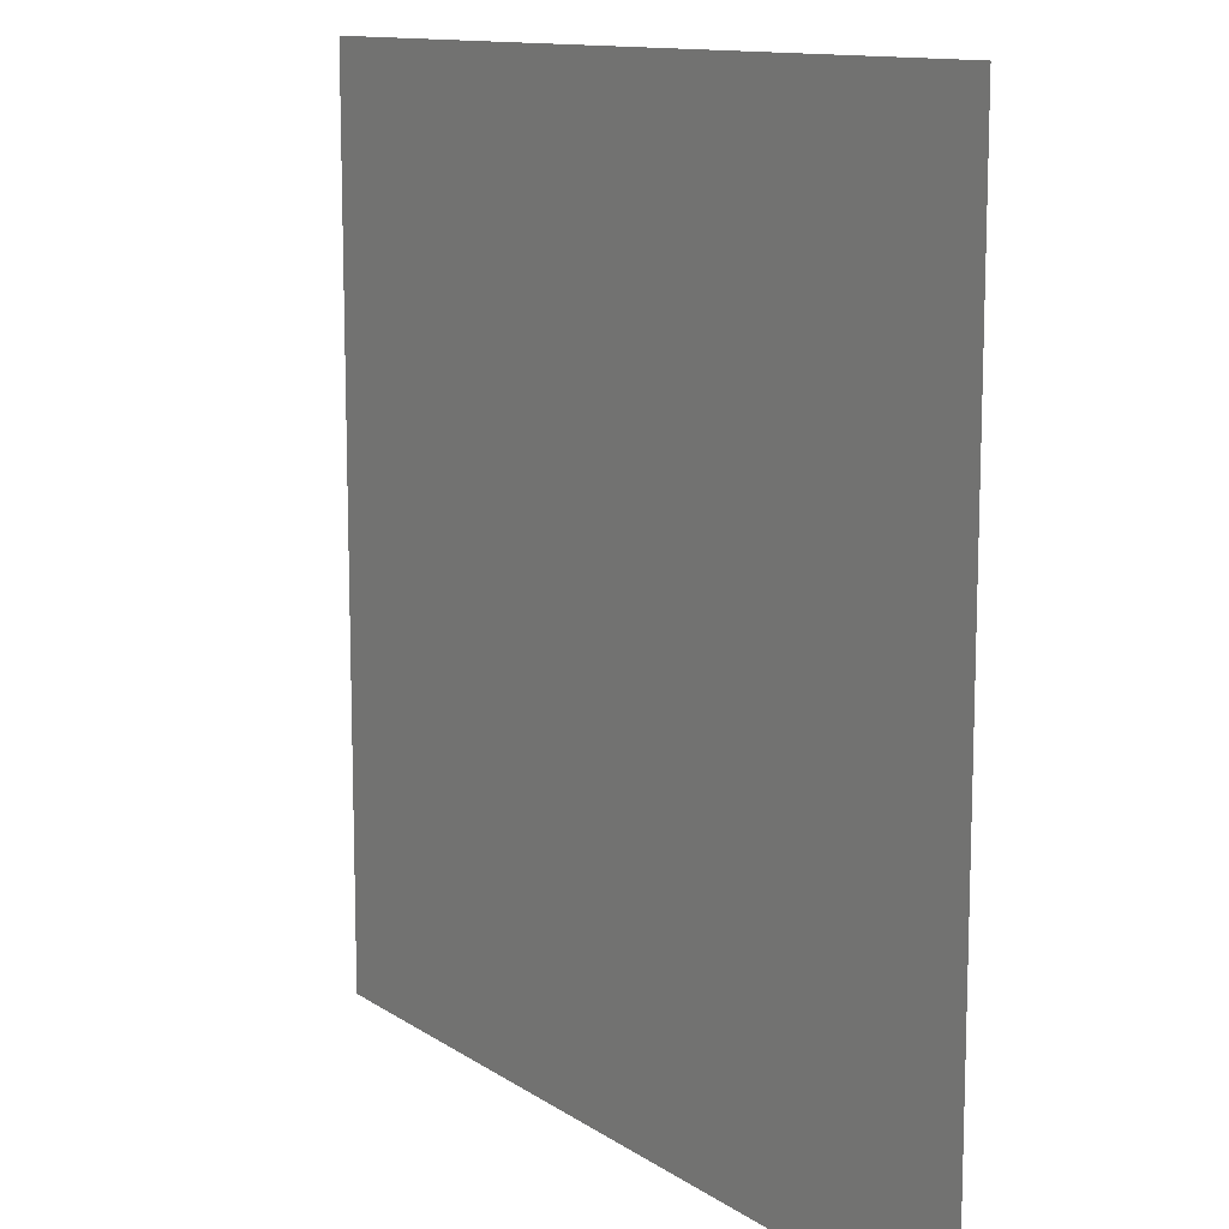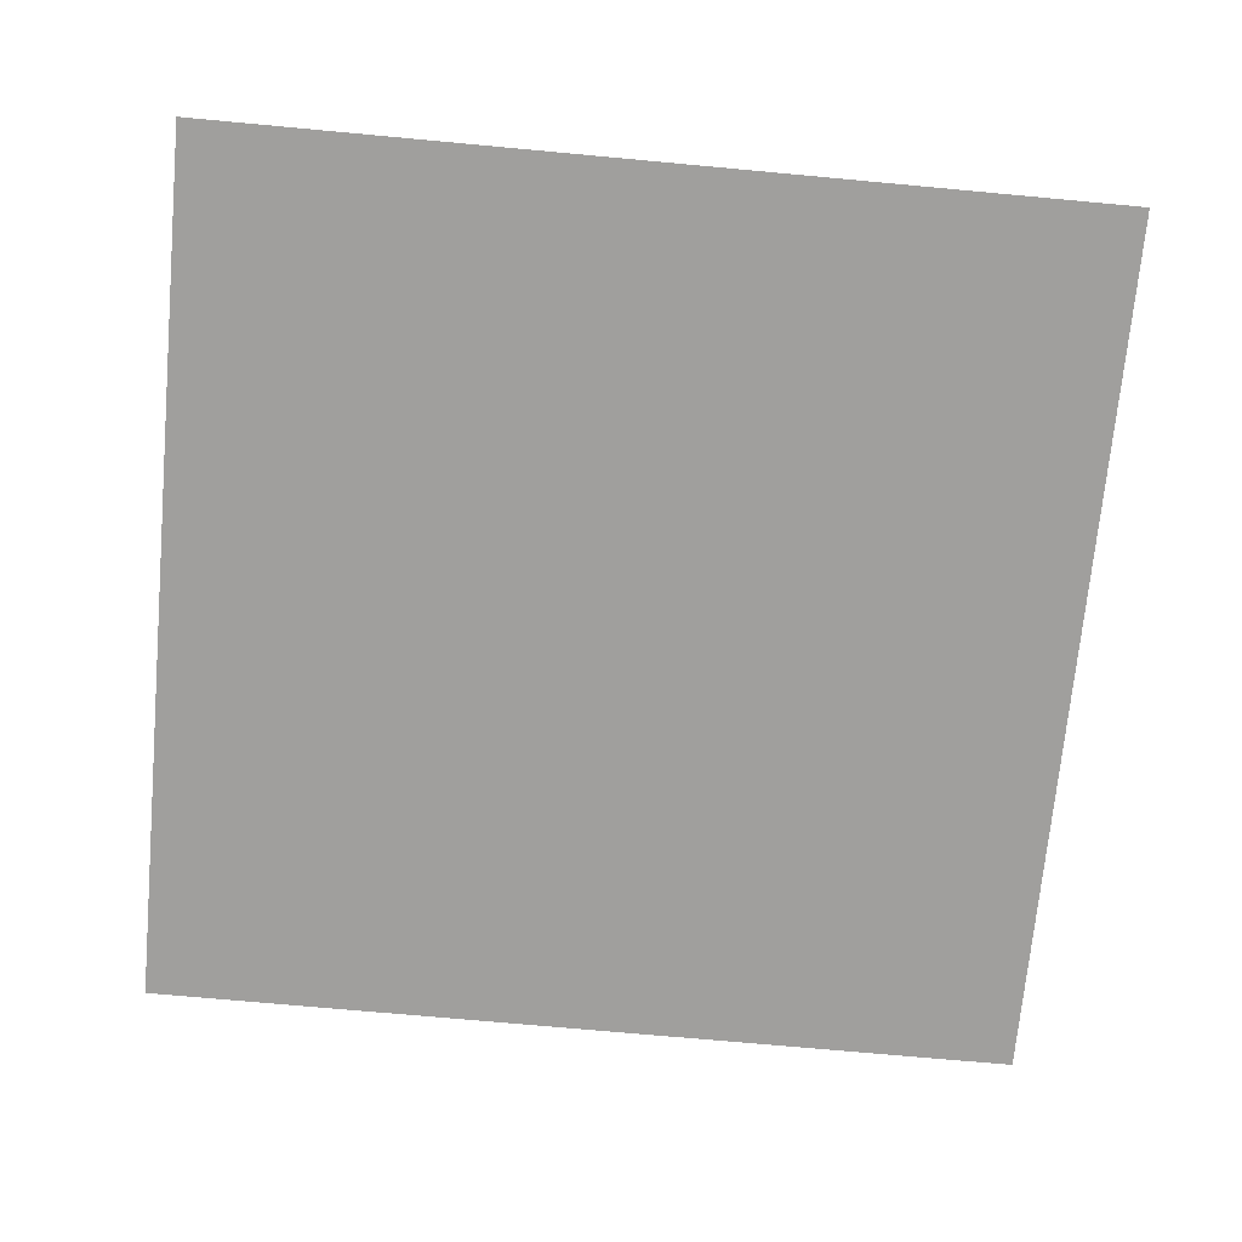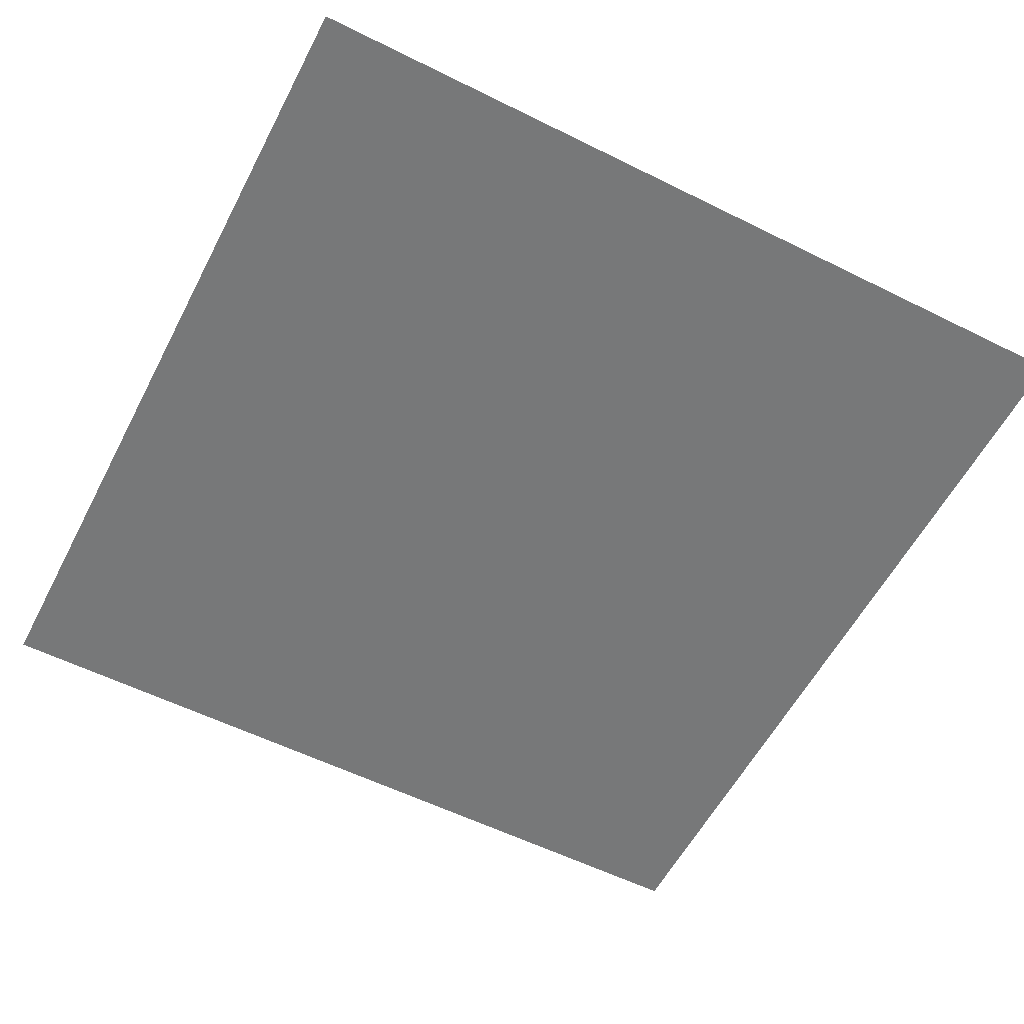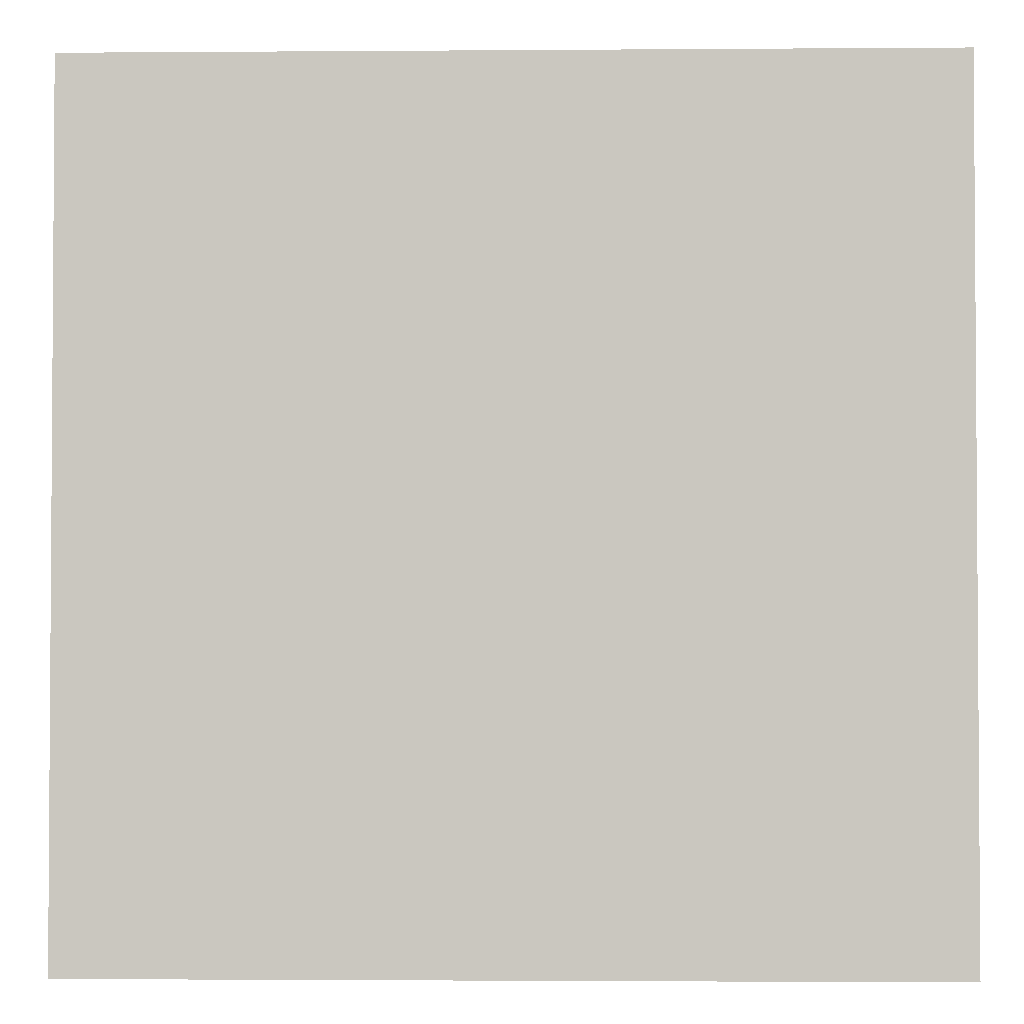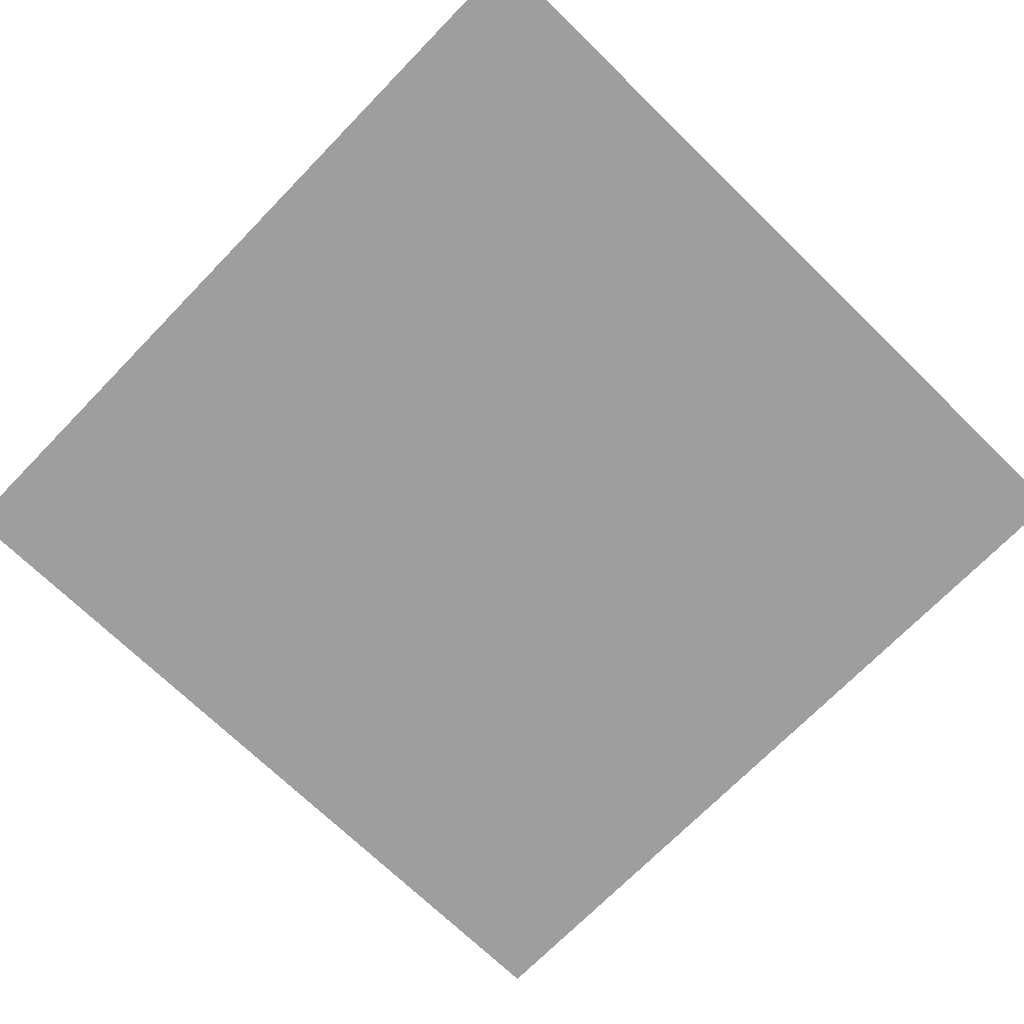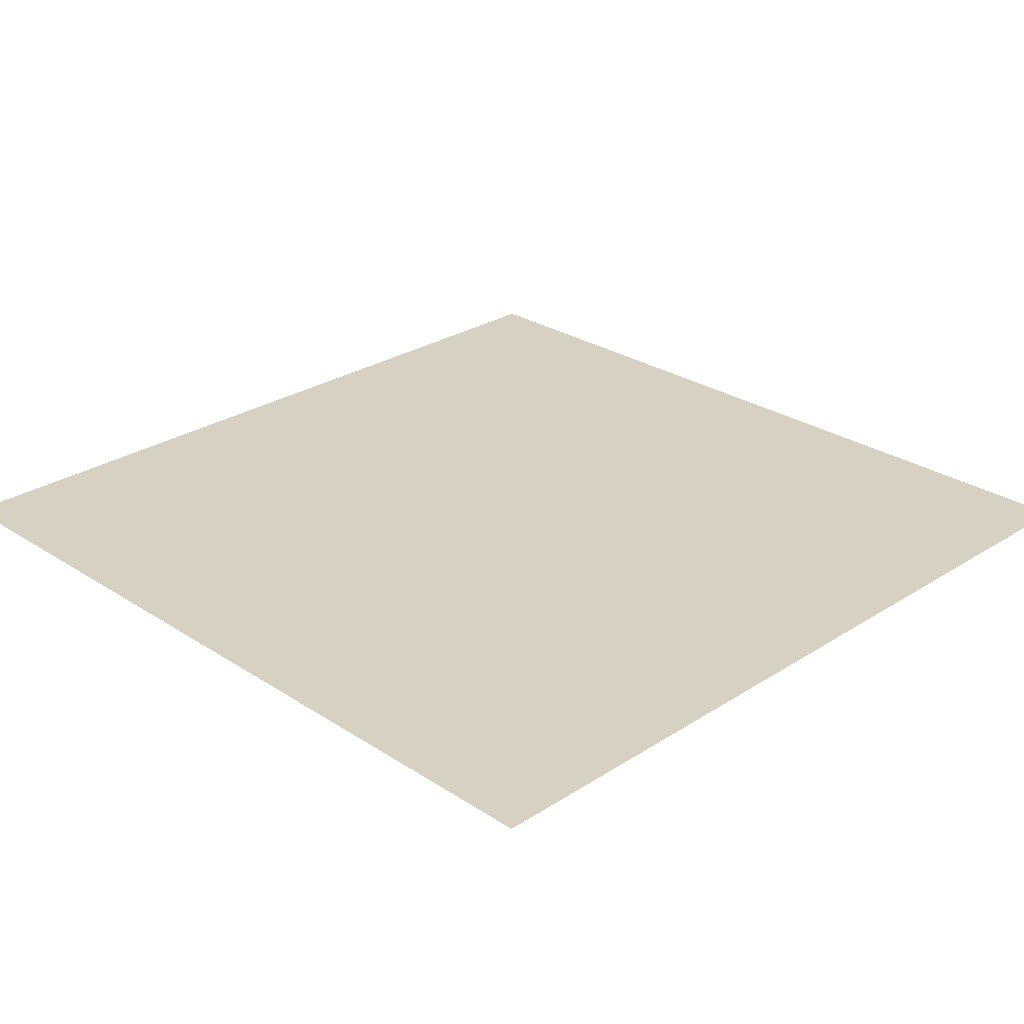
<metadata>
{"format":"obj","ext":"obj","renderer":"f3d","projection":"perspective","resolution":1024,"background":"white","views":[{"elev":12.0,"azim":-123.4,"up":"+Z"},{"elev":-71.3,"azim":84.7,"up":"+Y"},{"elev":-57.3,"azim":-27.3,"up":"+Y"},{"elev":-2.3,"azim":1.5,"up":"+Z"},{"elev":-71.0,"azim":-44.2,"up":"+Y"},{"elev":27.1,"azim":-44.8,"up":"+Y"}]}
</metadata>
<code>
o cbox_ceiling.001
v 5.56 5.488 -0
v 5.56 5.488 5.592
v 0 5.488 5.592
v 0 5.488 -0
f 2 4 1
f 2 3 4

</code>
